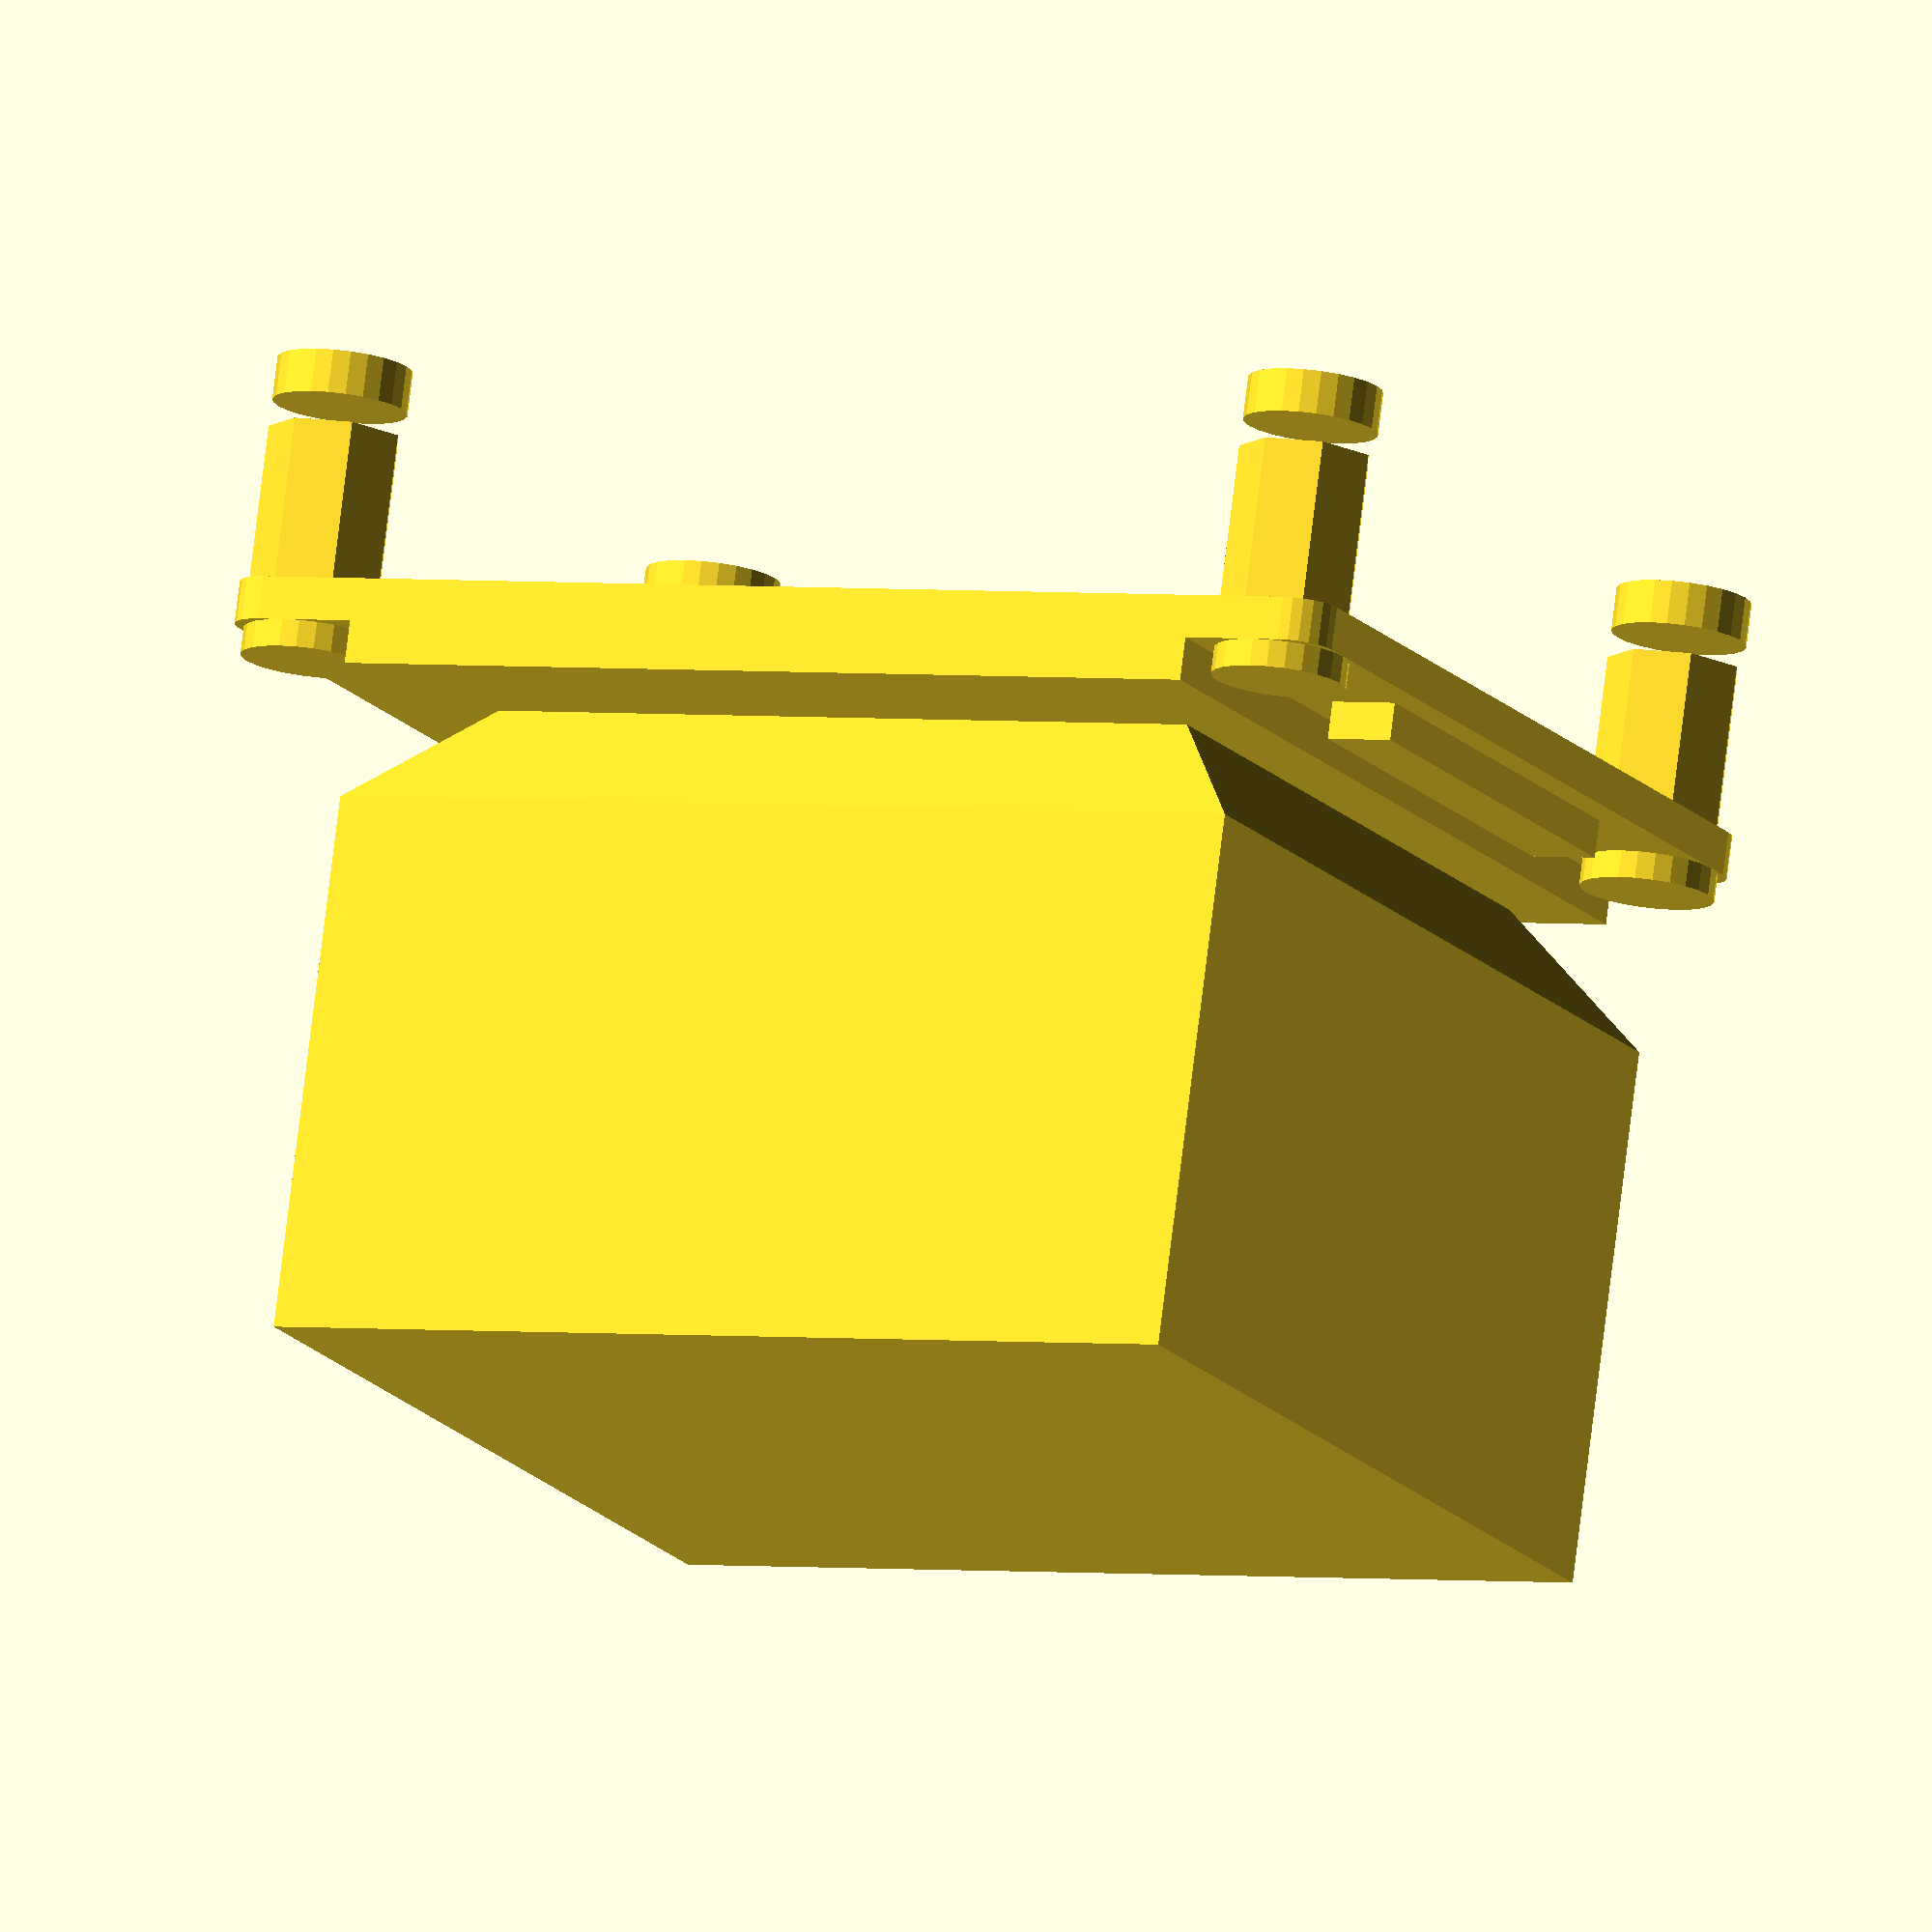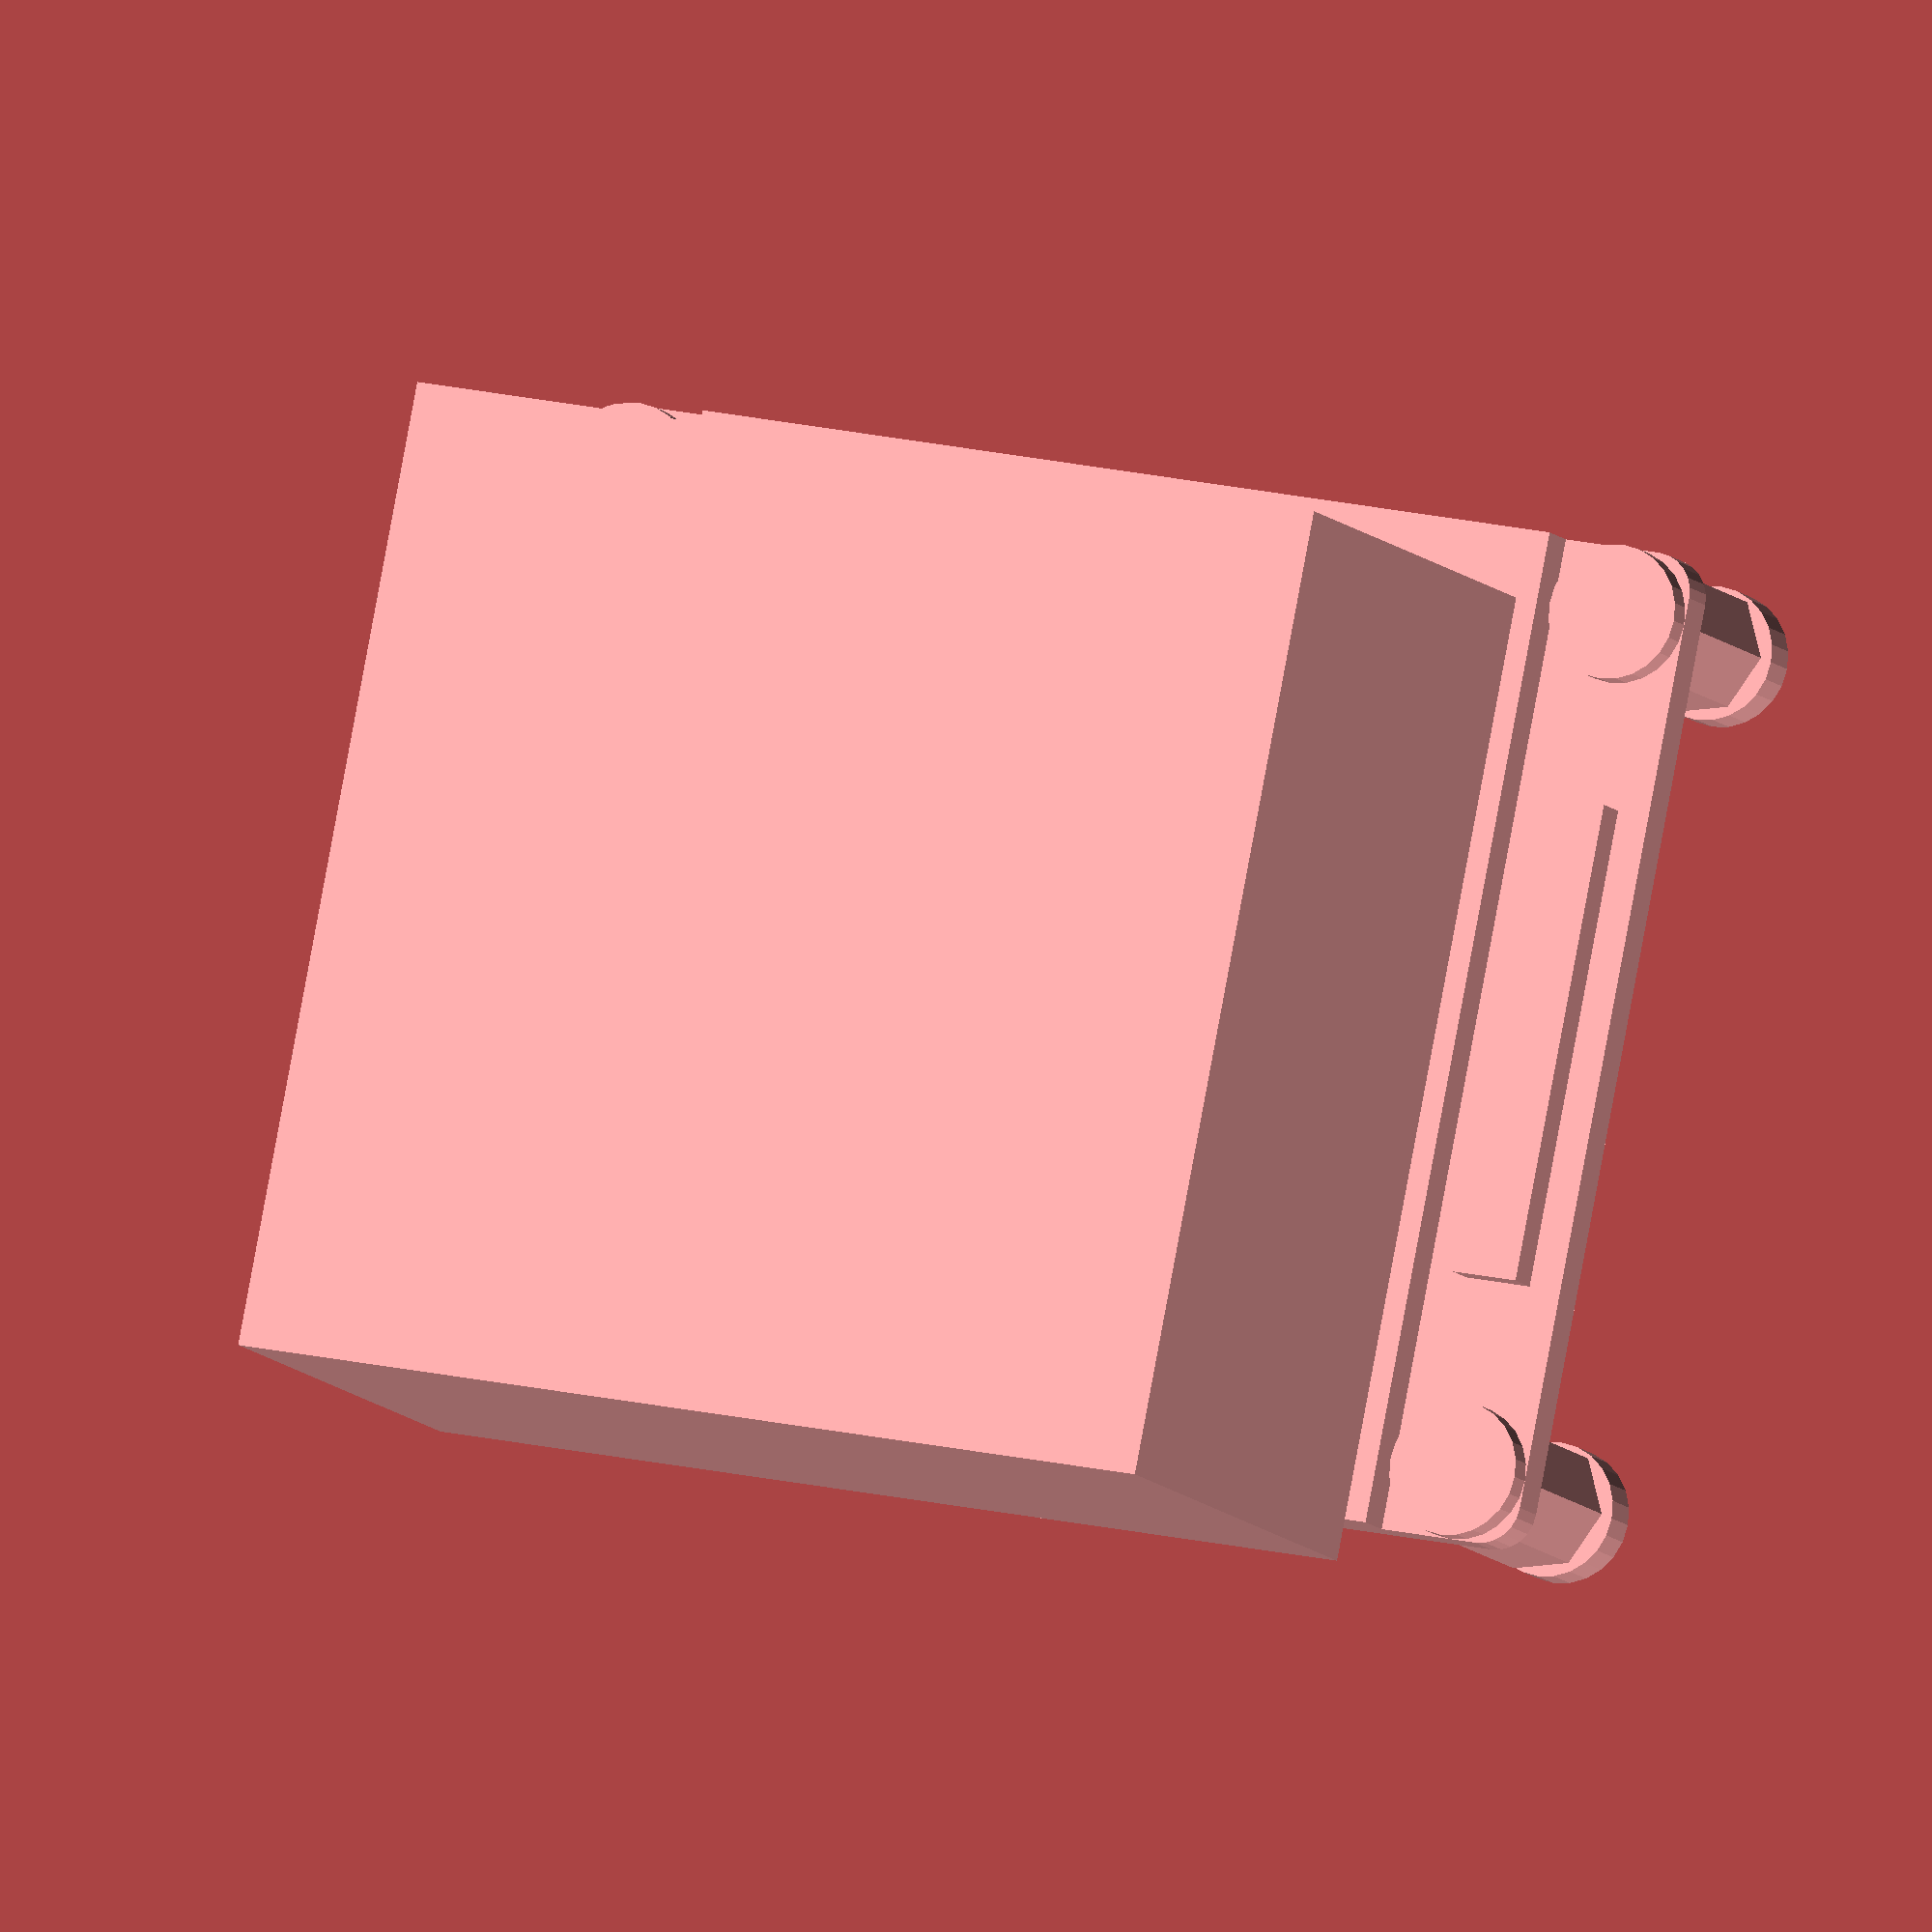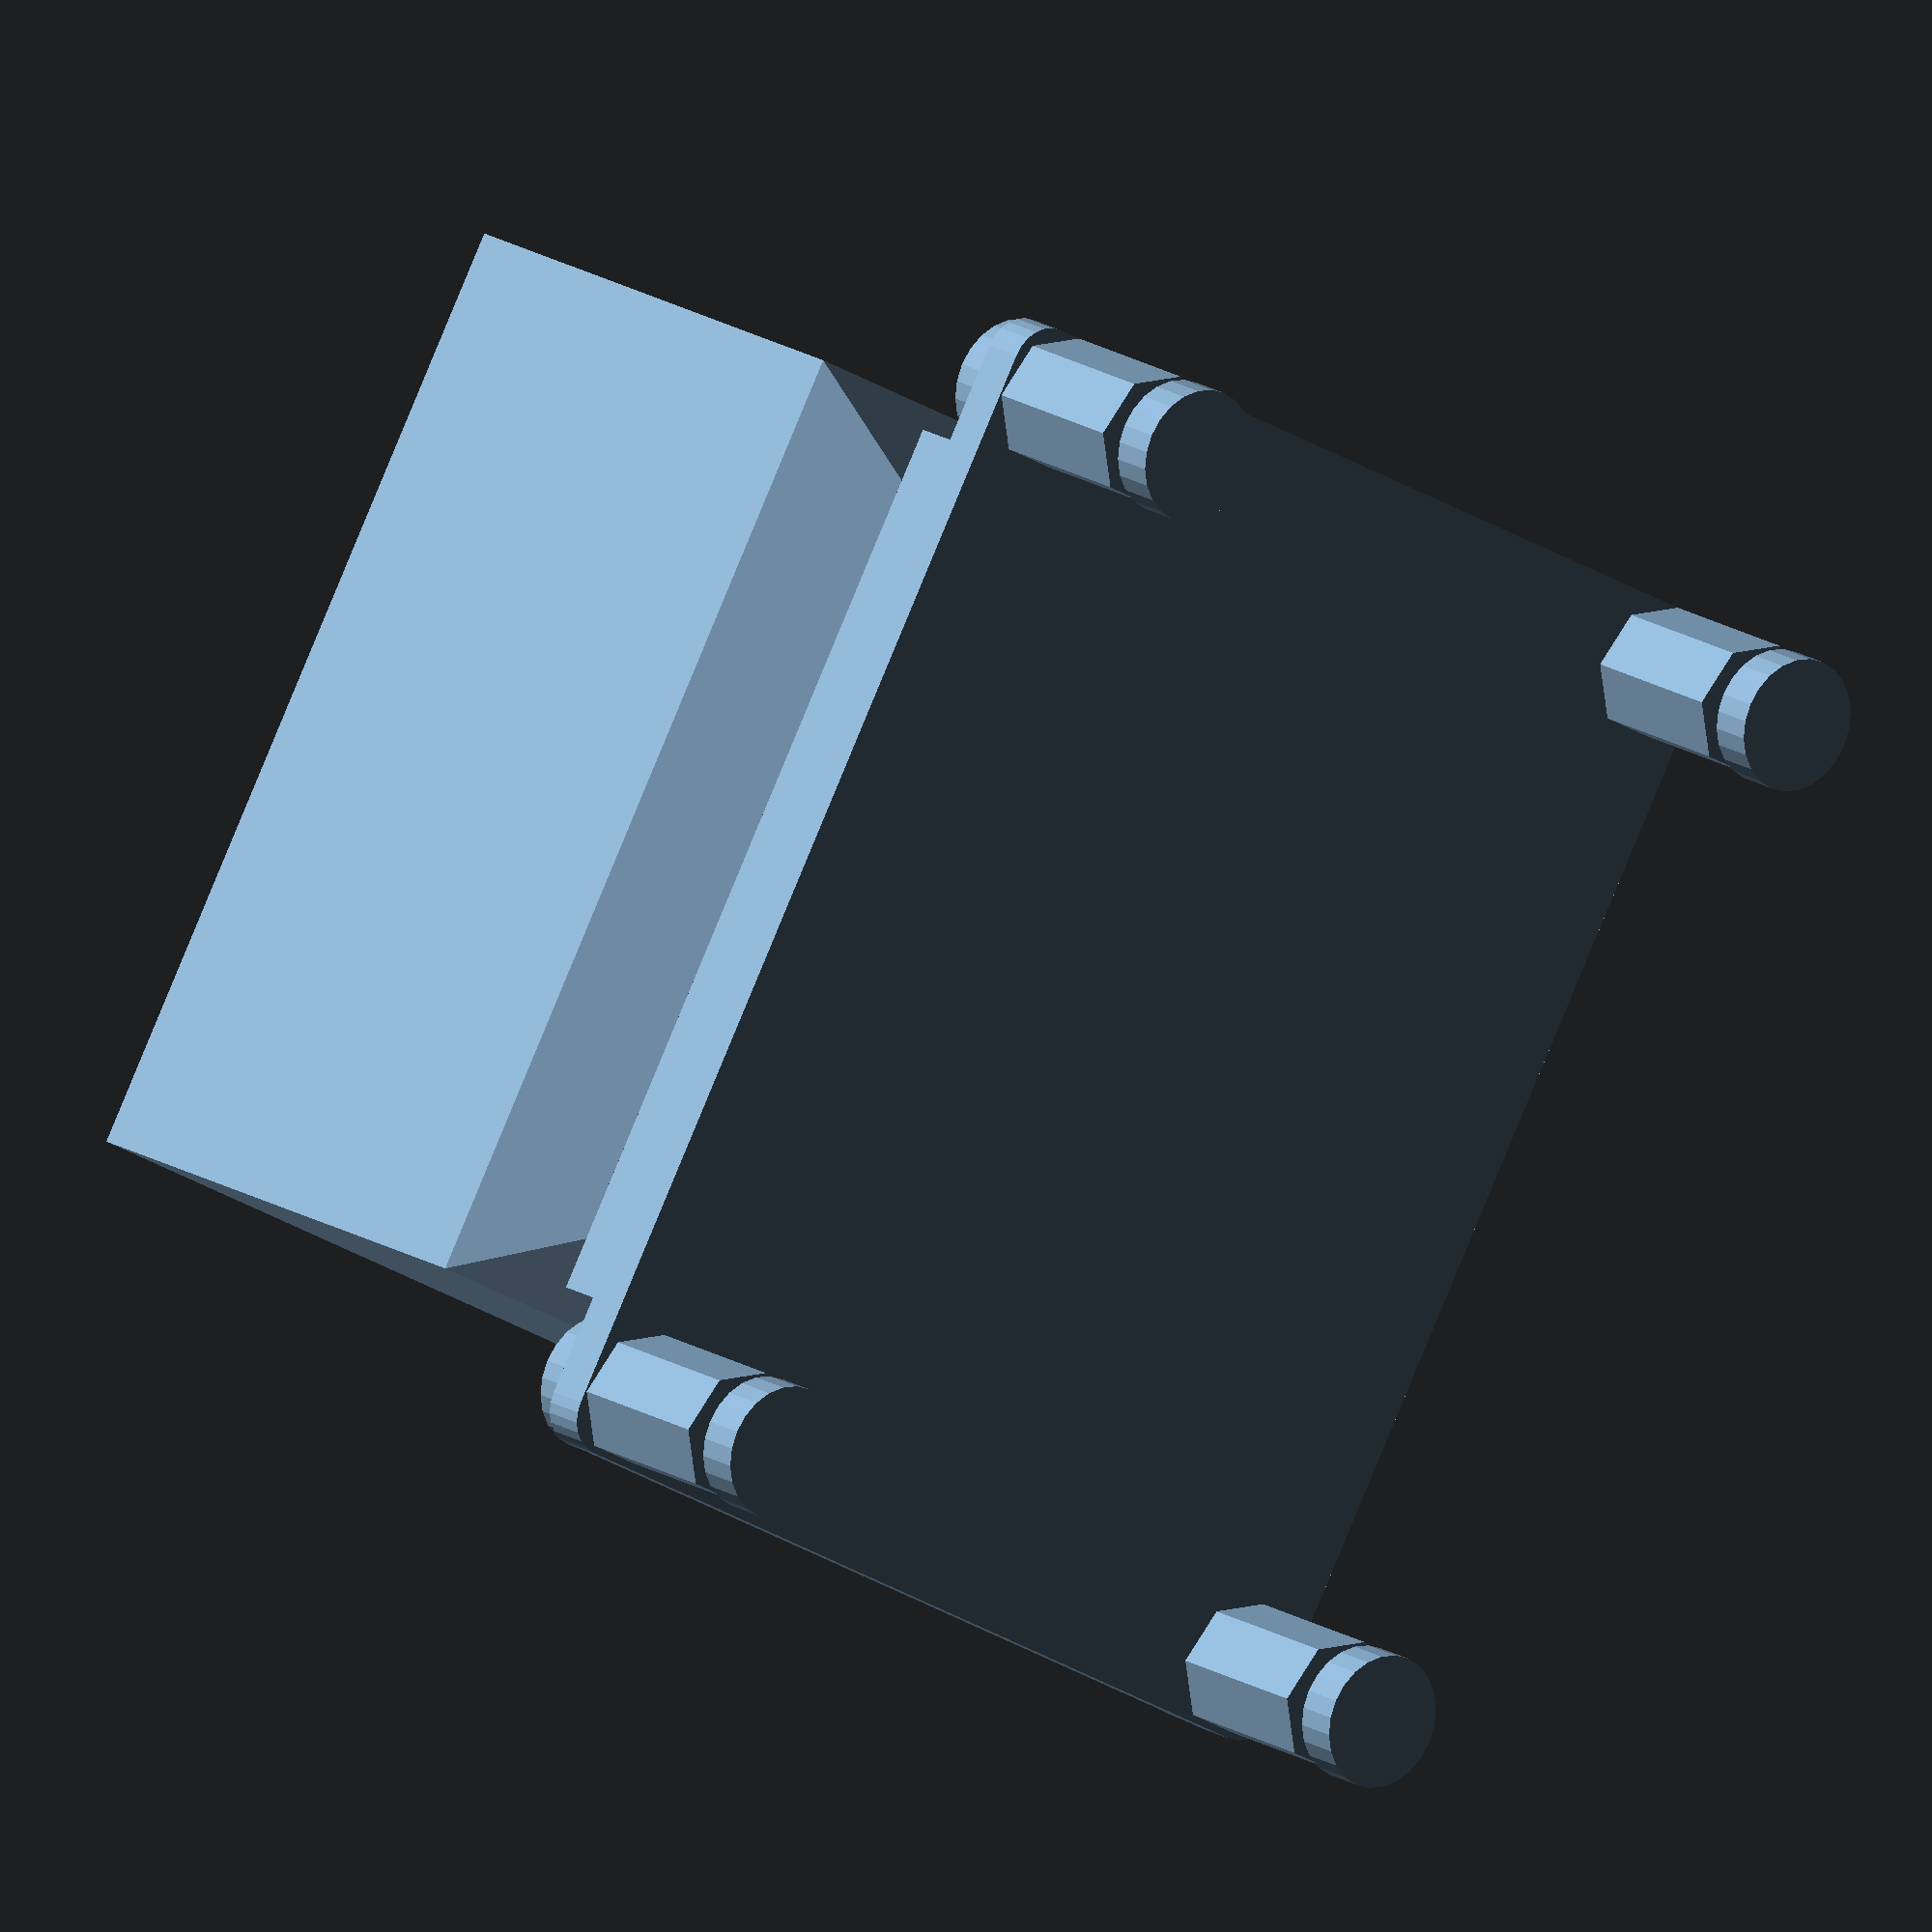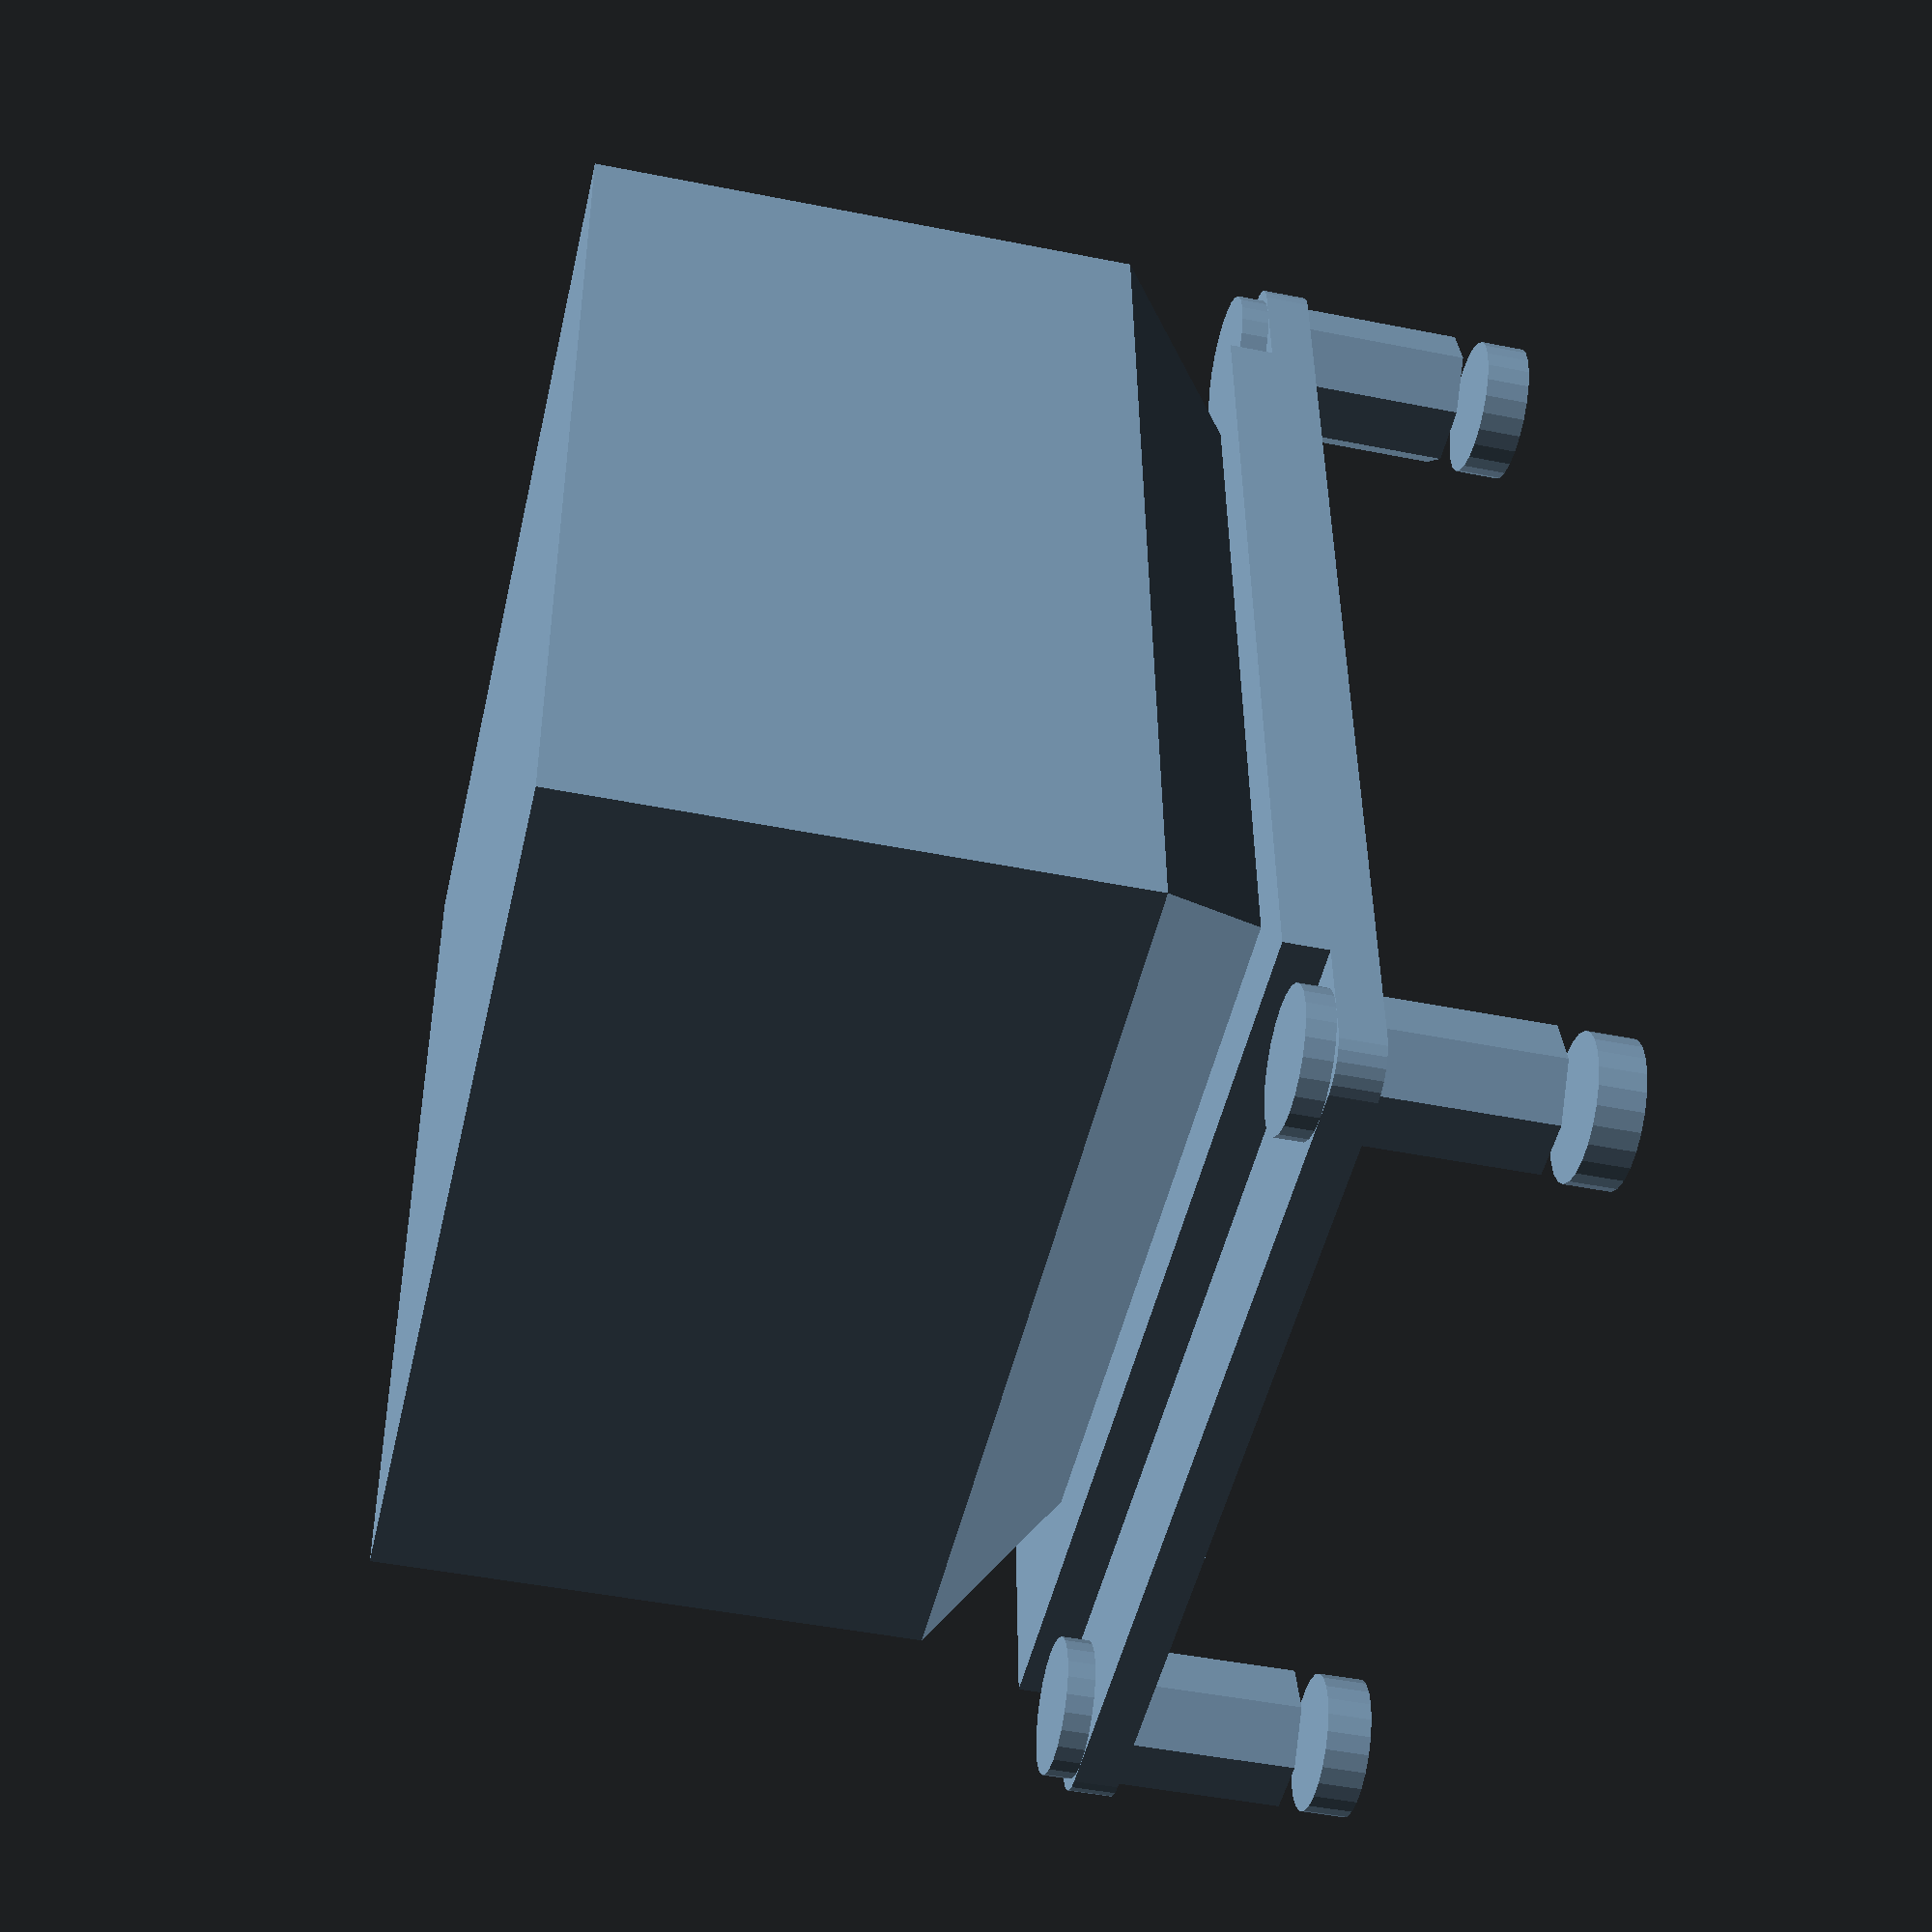
<openscad>
{
	translate([0,0,6])hull()for(x=[1.5,44.5-1.5])for(y=[1.5,37-1.5])translate([x,y,0])cylinder(r=1.4995,h=1.599,$fn=24);
	for(x=[2.5,44.5-2.5])for(y=[2.5,37-2.5])translate([x,y,0])cylinder(d=5,h=6,$fn=7);
	for(x=[2.5,44.5-2.5])for(y=[2.5,37-2.5])translate([x,y,7])cylinder(d=4.99,h=1.6,$fn=24);
	for(x=[2.5,44.5-2.5])for(y=[2.5,37-2.5])translate([x,y,-2.6])cylinder(d=4.99,h=1.6,$fn=24);
	translate([5.25,0,6])cube([34,37,3.2]);
	translate([40.73,9.61,7.5])cube([2.54,7*2.54,1.5]); // pins
	hull()
	{
		translate([8.25,2,9.199]) cube([28,28,20]);
		if(!pushed) translate([4.25,-2,13.5]) cube([36,36,20]);
	}
}

</openscad>
<views>
elev=282.2 azim=334.9 roll=7.0 proj=o view=solid
elev=189.8 azim=191.3 roll=158.3 proj=o view=solid
elev=162.8 azim=60.7 roll=38.3 proj=o view=wireframe
elev=47.2 azim=268.1 roll=77.3 proj=p view=solid
</views>
